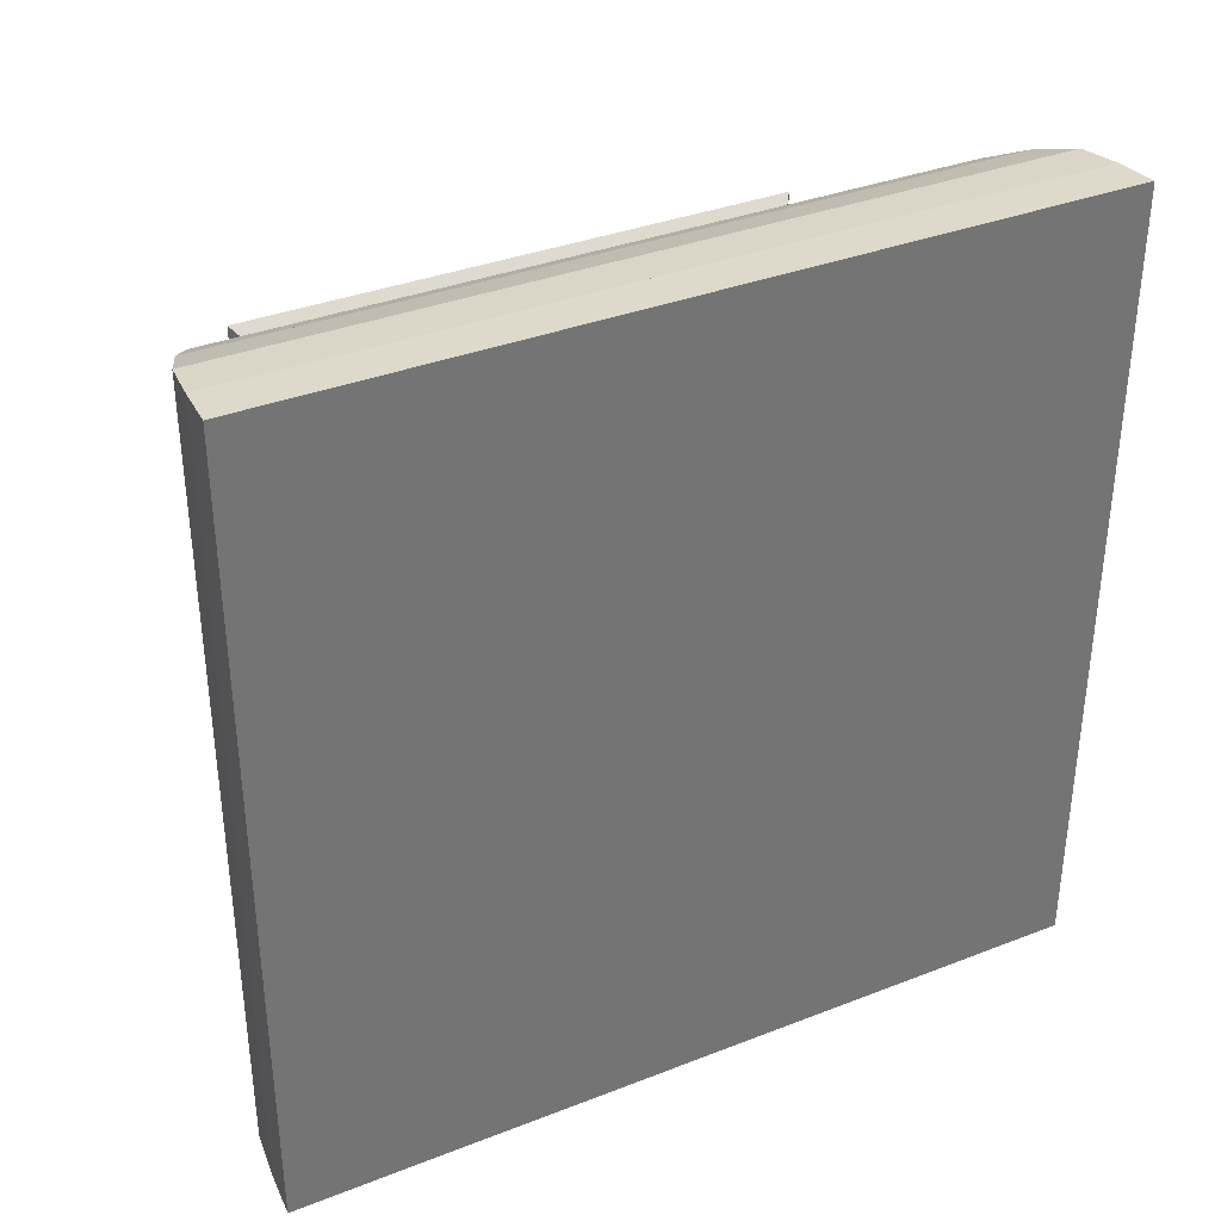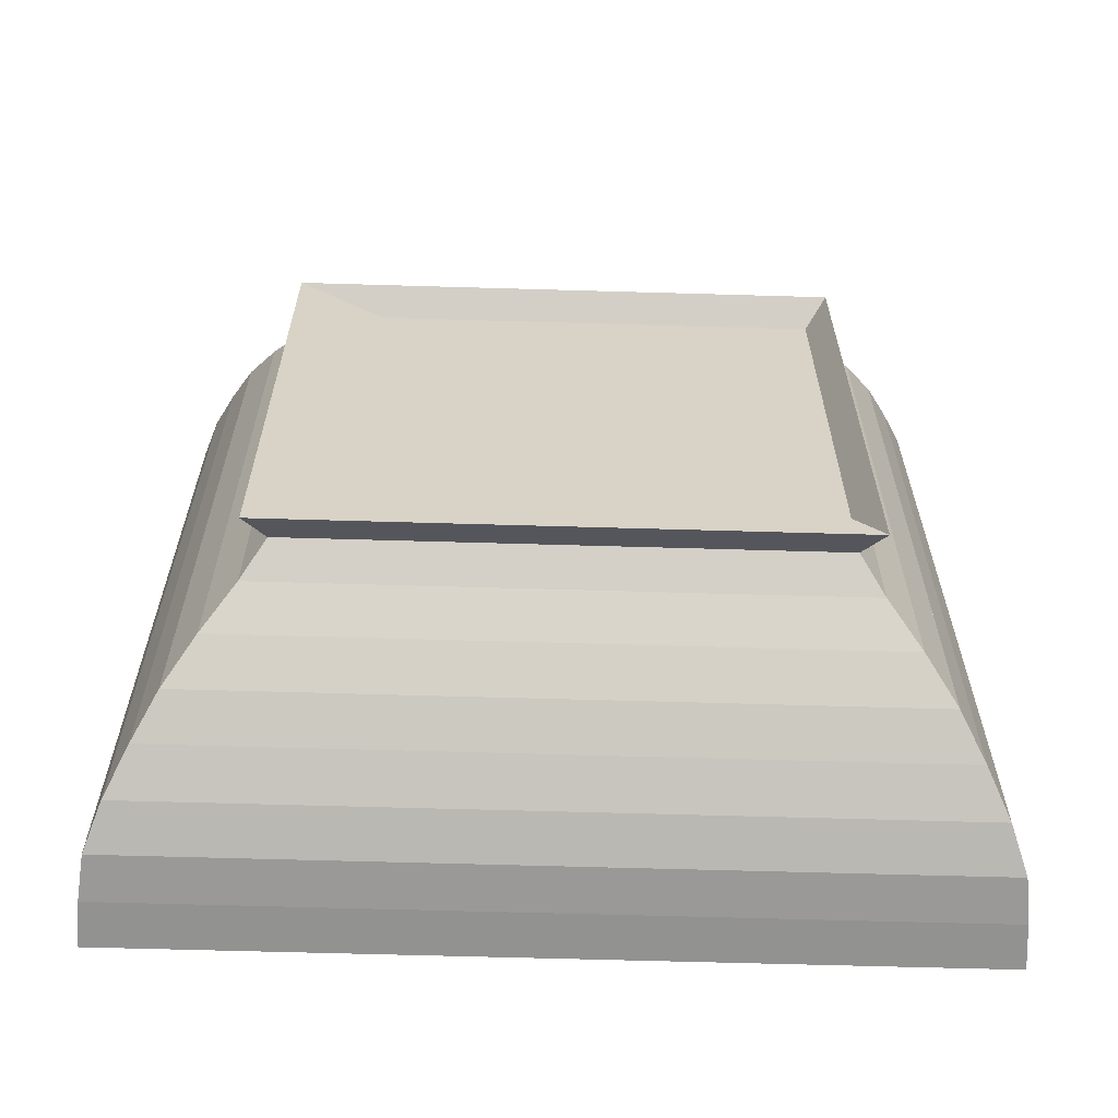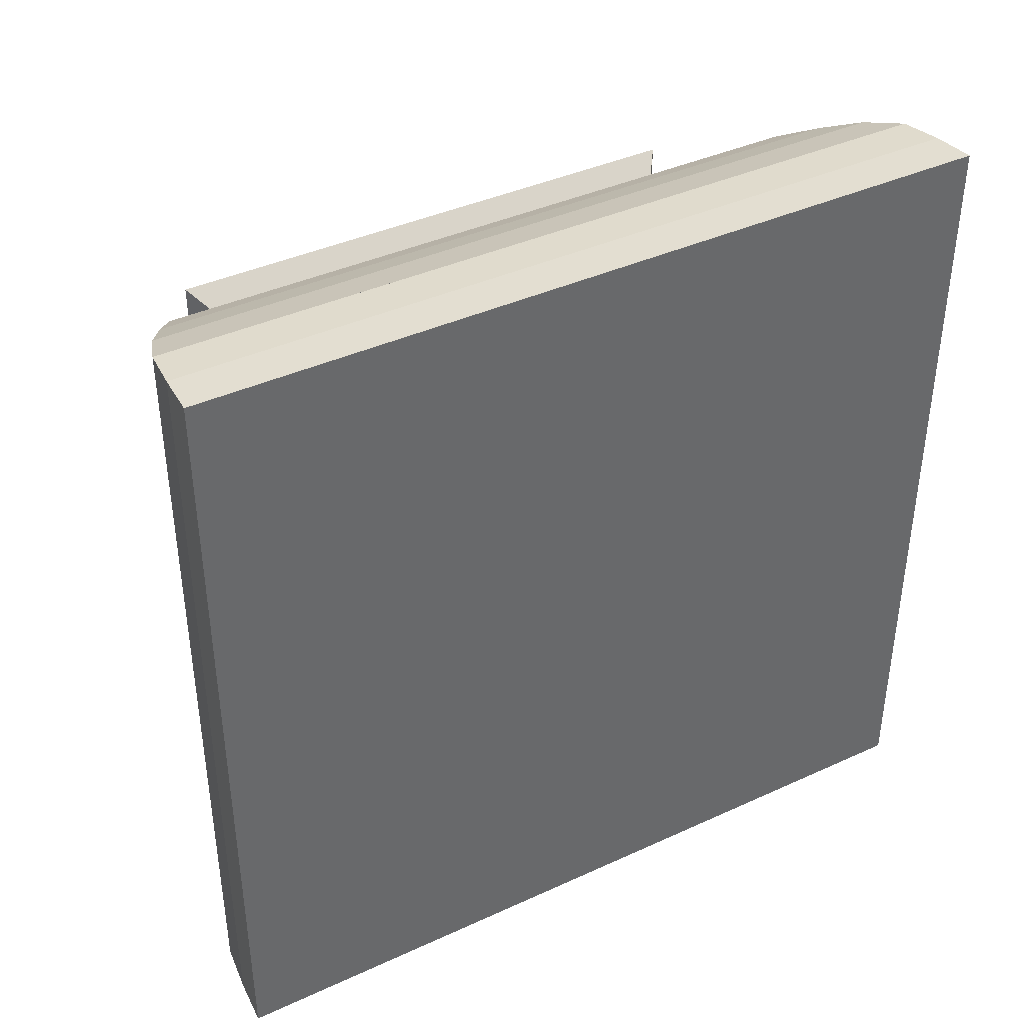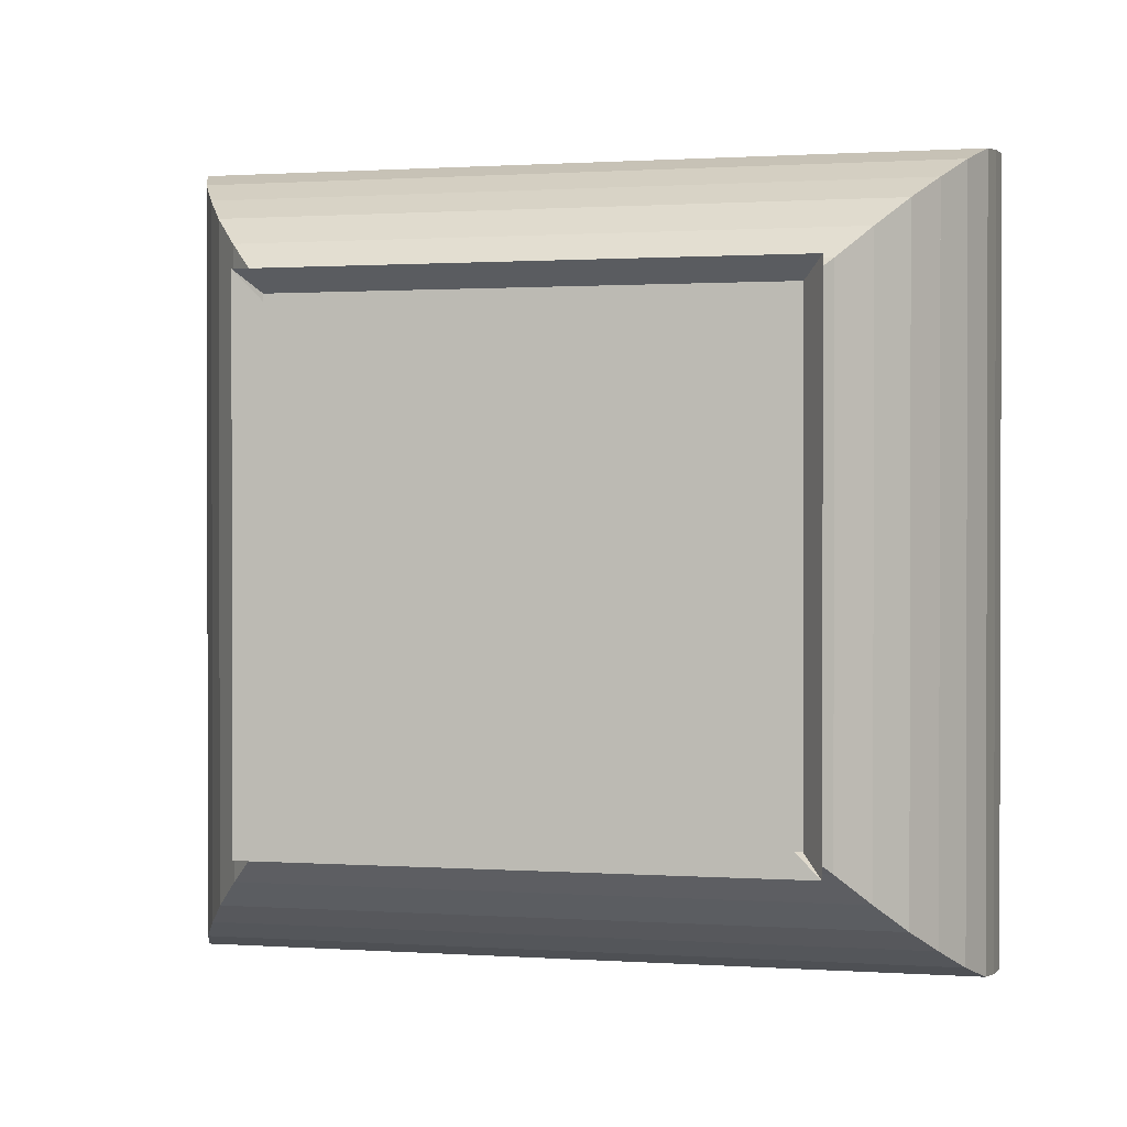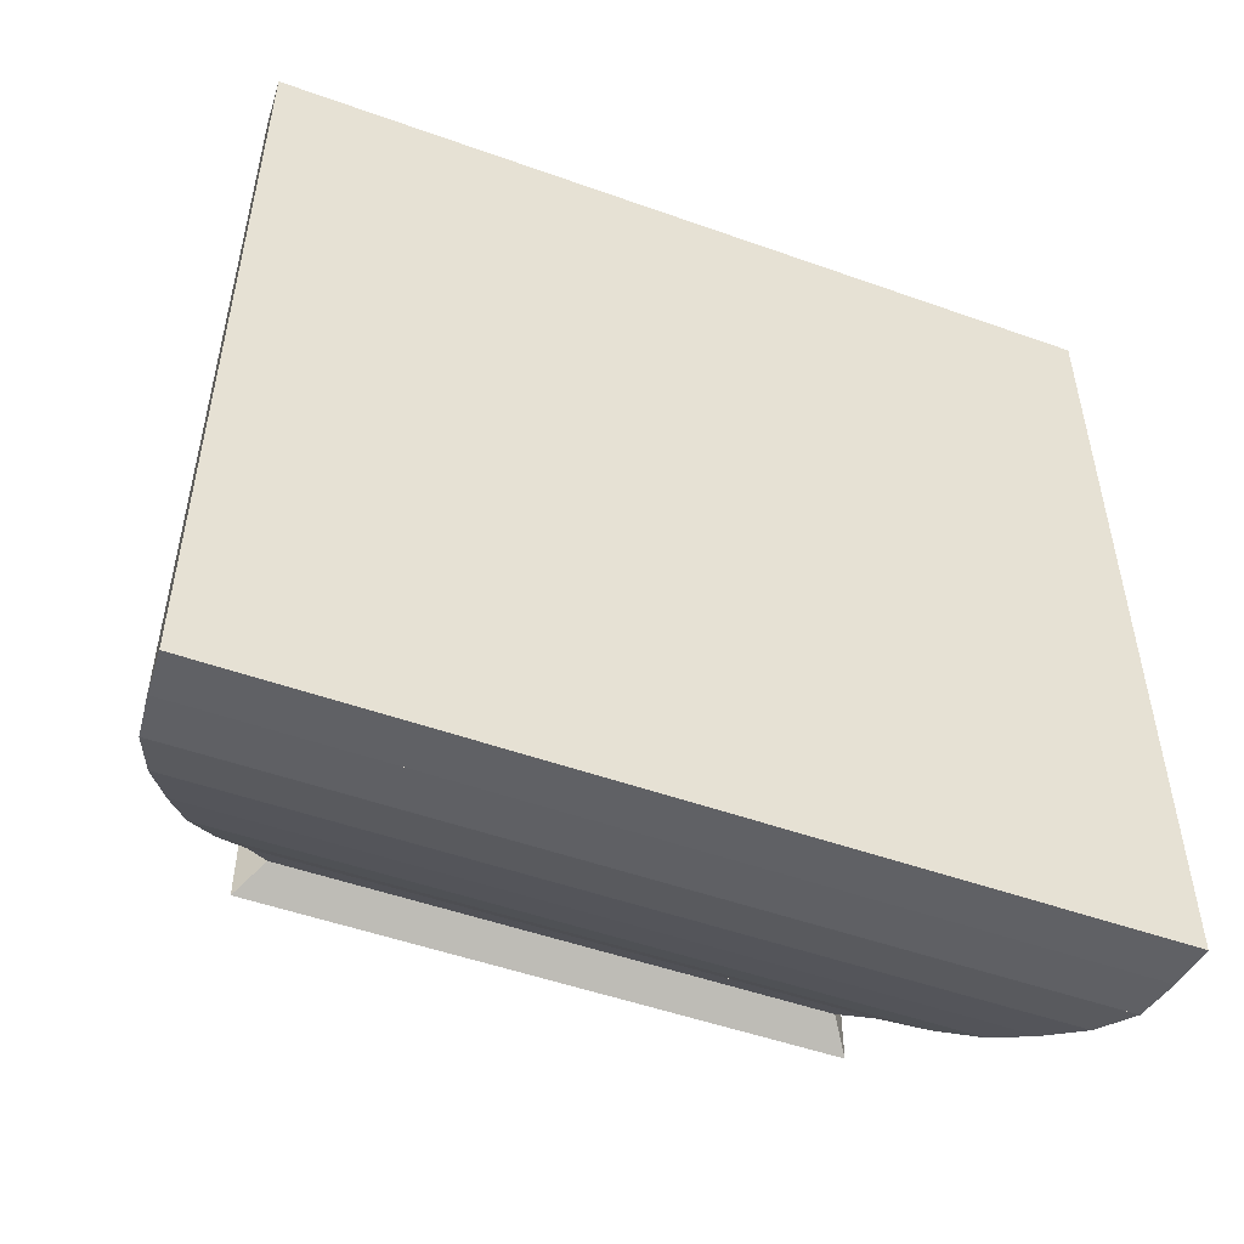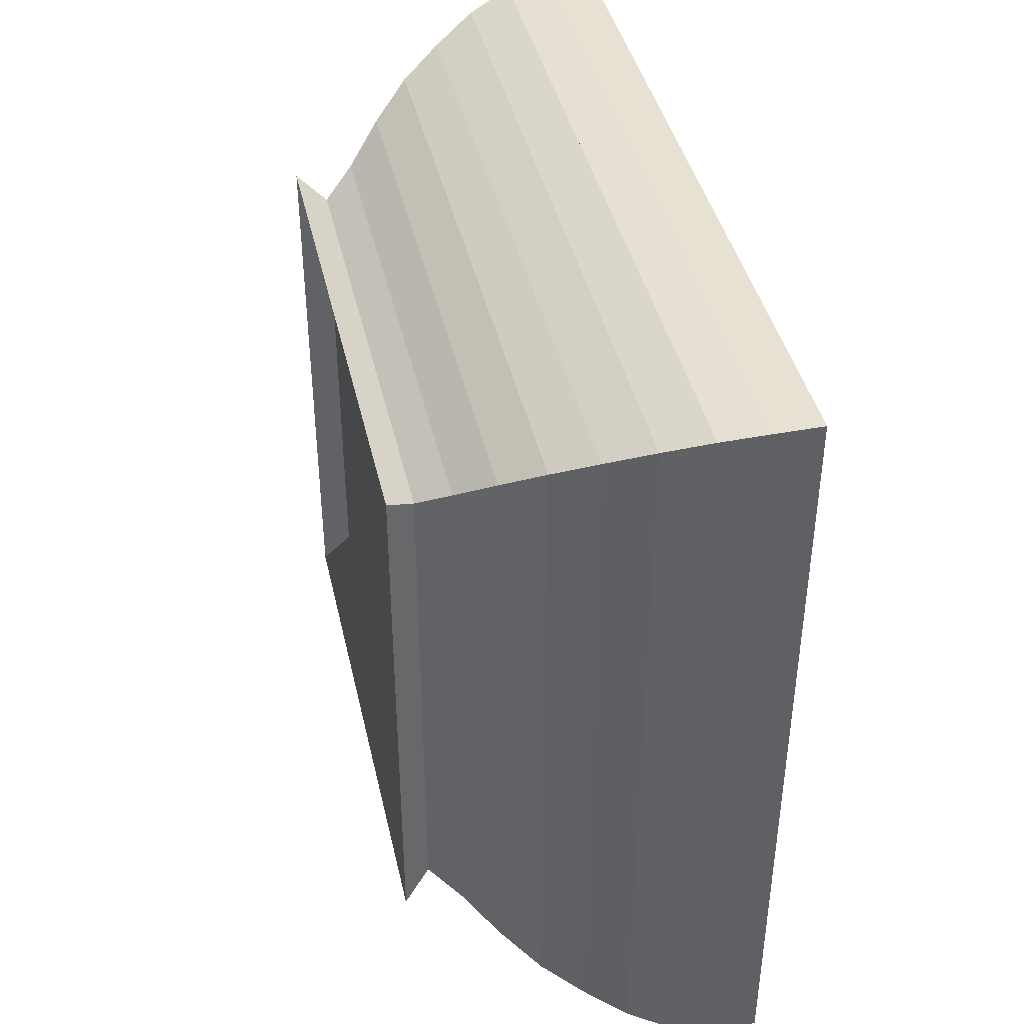
<metadata>
{"format":"obj","ext":"obj","renderer":"f3d","projection":"perspective","resolution":1024,"background":"white","views":[{"elev":35.7,"azim":62.9,"up":"+Z"},{"elev":-62.4,"azim":-91.7,"up":"+Y"},{"elev":40.1,"azim":60.6,"up":"+Y"},{"elev":0.9,"azim":-76.6,"up":"+Y"},{"elev":-50.6,"azim":68.7,"up":"+Y"},{"elev":41.1,"azim":-12.5,"up":"+Z"}]}
</metadata>
<code>
v 0 -1 -1
v 0 -1 1
v 0 1 1
v 0 1 -1
v 0.1027 -0.9246 -0.9246
v 0.1027 -0.9246 0.9246
v 0.1027 0.9246 0.9246
v 0.1027 0.9246 -0.9246
v 0.215 -1.01 -1.01
v 0.215 -1.01 1.01
v 0.215 1.01 1.01
v 0.215 1.01 -1.01
v 0.34 -1.126 -1.126
v 0.34 -1.126 1.126
v 0.34 1.126 1.126
v 0.34 1.126 -1.126
v 0.4771 -1.234 -1.234
v 0.4771 -1.234 1.234
v 0.4771 1.234 1.234
v 0.4771 1.234 -1.234
v 0.6239 -1.321 -1.321
v 0.6239 -1.321 1.321
v 0.6239 1.321 1.321
v 0.6239 1.321 -1.321
v 0.7796 -1.401 -1.401
v 0.7796 -1.401 1.401
v 0.7796 1.401 1.401
v 0.7796 1.401 -1.401
v 0.9418 -1.46 -1.46
v 0.9418 -1.46 1.46
v 0.9418 1.46 1.46
v 0.9418 1.46 -1.46
v 1.106 -1.479 -1.479
v 1.106 -1.479 1.479
v 1.106 1.479 1.479
v 1.106 1.479 -1.479
v 1.272 -1.49 -1.49
v 1.272 -1.49 1.49
v 1.272 1.49 1.49
v 1.272 1.49 -1.49
f 1 2 4 5
f 5 6 7 8
f 5 6 2 1
f 6 7 3 2
f 7 8 4 3
f 8 5 1 4
f 9 10 11 12
f 9 10 6 5
f 10 11 7 6
f 11 12 8 7
f 12 9 5 8
f 13 14 15 16
f 13 14 10 9
f 14 15 11 10
f 15 16 12 11
f 16 13 9 12
f 17 18 19 20
f 17 18 14 13
f 18 19 15 14
f 19 20 16 15
f 20 17 13 16
f 21 22 23 24
f 21 22 18 17
f 22 23 19 18
f 23 24 20 19
f 24 21 17 20
f 25 26 27 28
f 25 26 22 21
f 26 27 23 22
f 27 28 24 23
f 28 25 21 24
f 29 30 31 32
f 29 30 26 25
f 30 31 27 26
f 31 32 28 27
f 32 29 25 28
f 33 34 35 36
f 33 34 30 29
f 34 35 31 30
f 35 36 32 31
f 36 33 29 32
f 37 38 39 40
f 37 38 34 33
f 38 39 35 34
f 39 40 36 35
f 40 37 33 36

</code>
